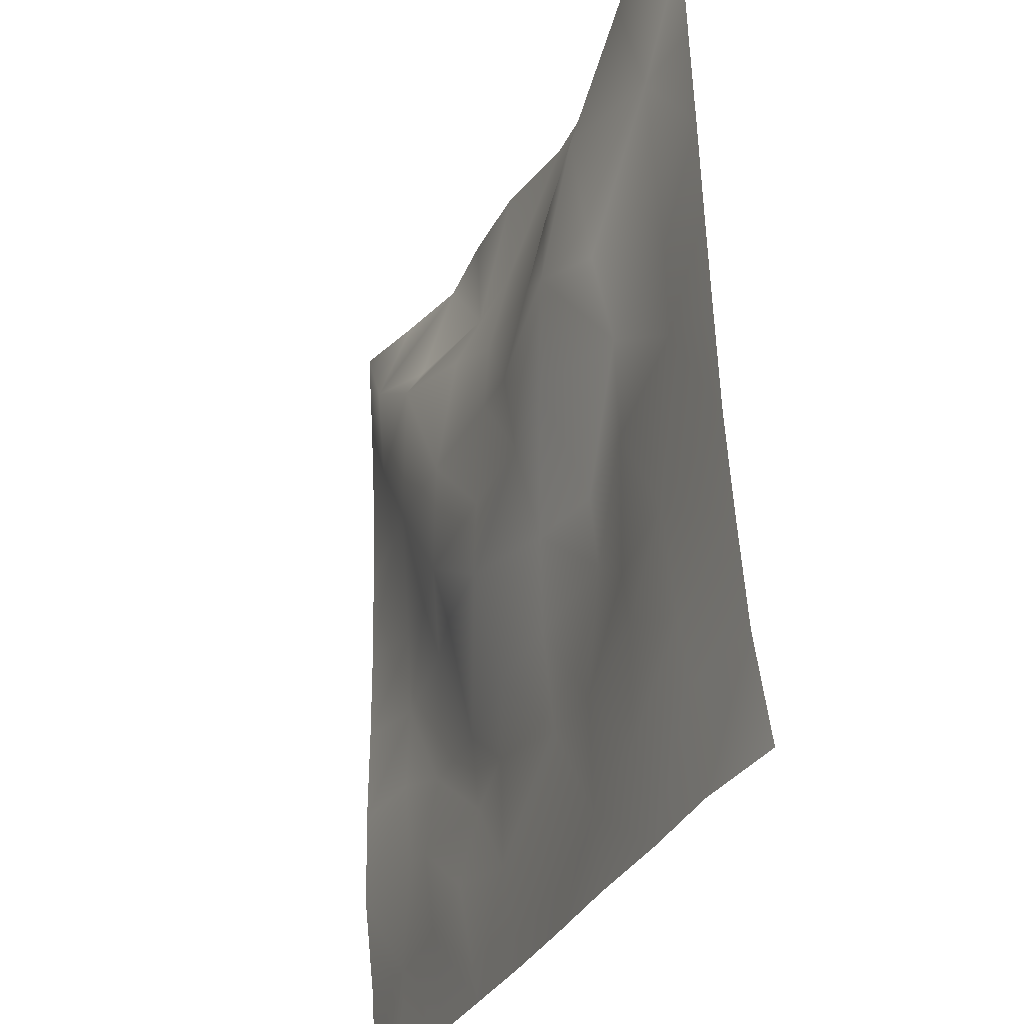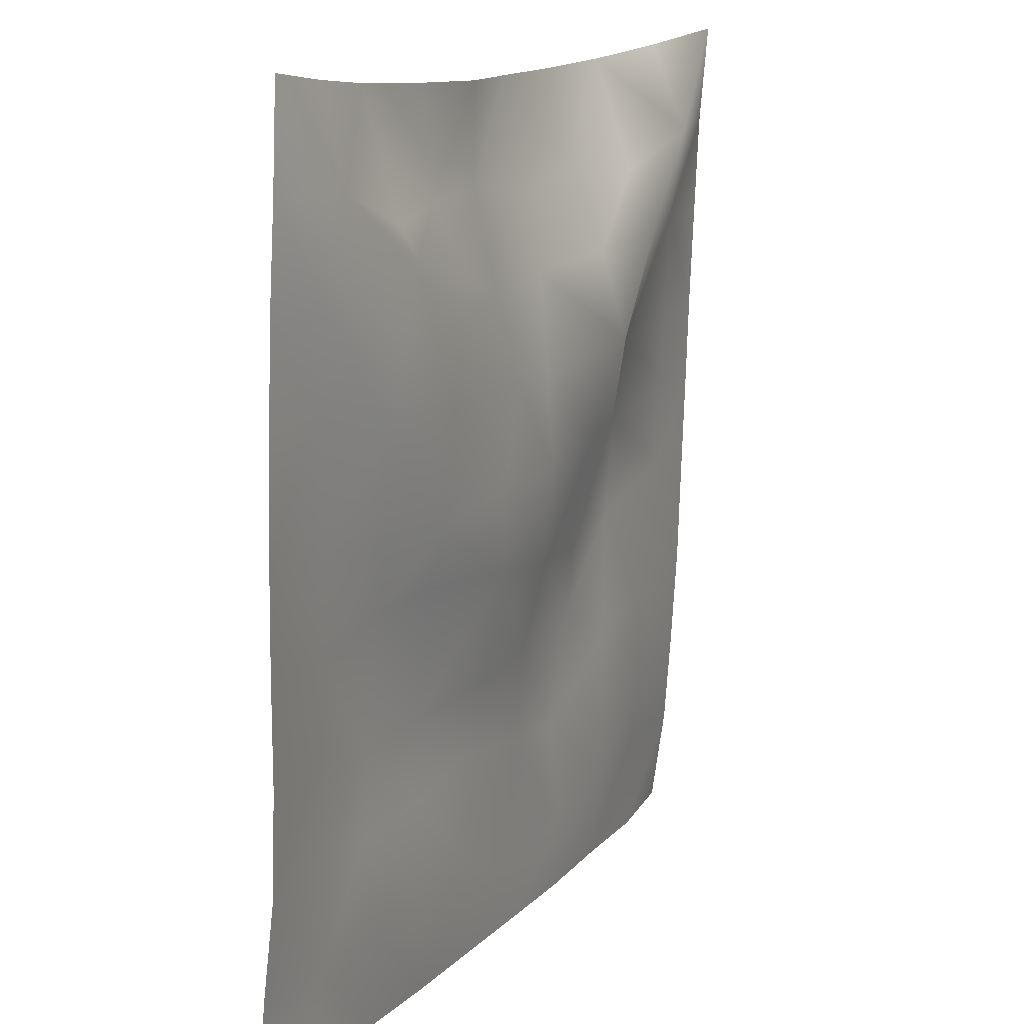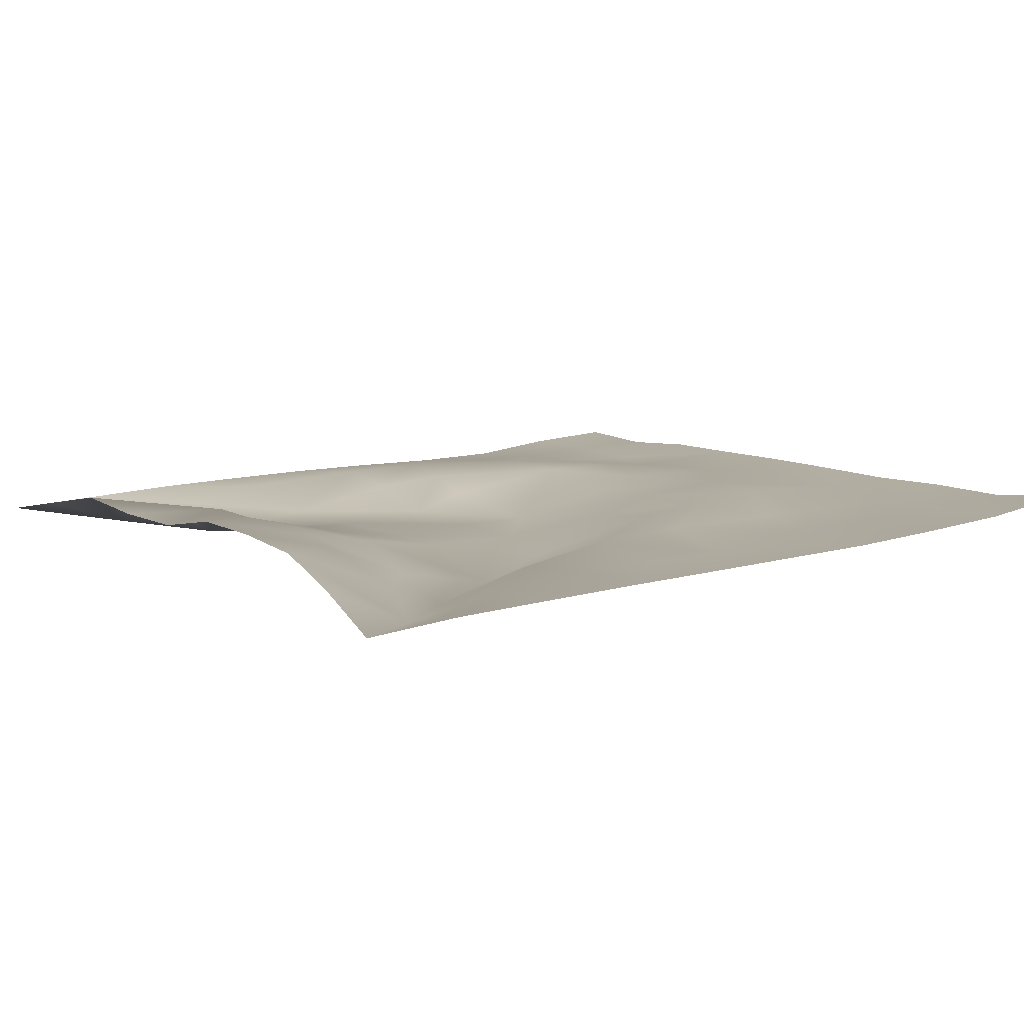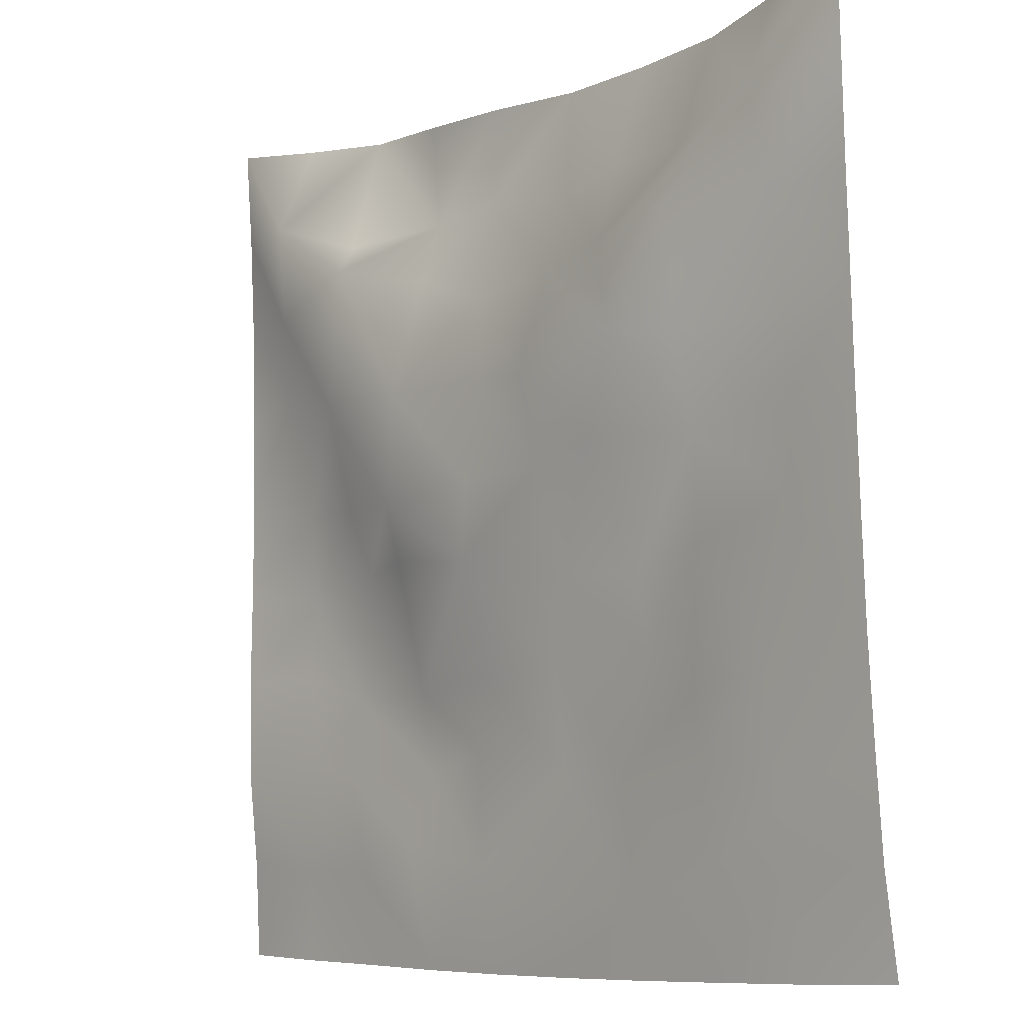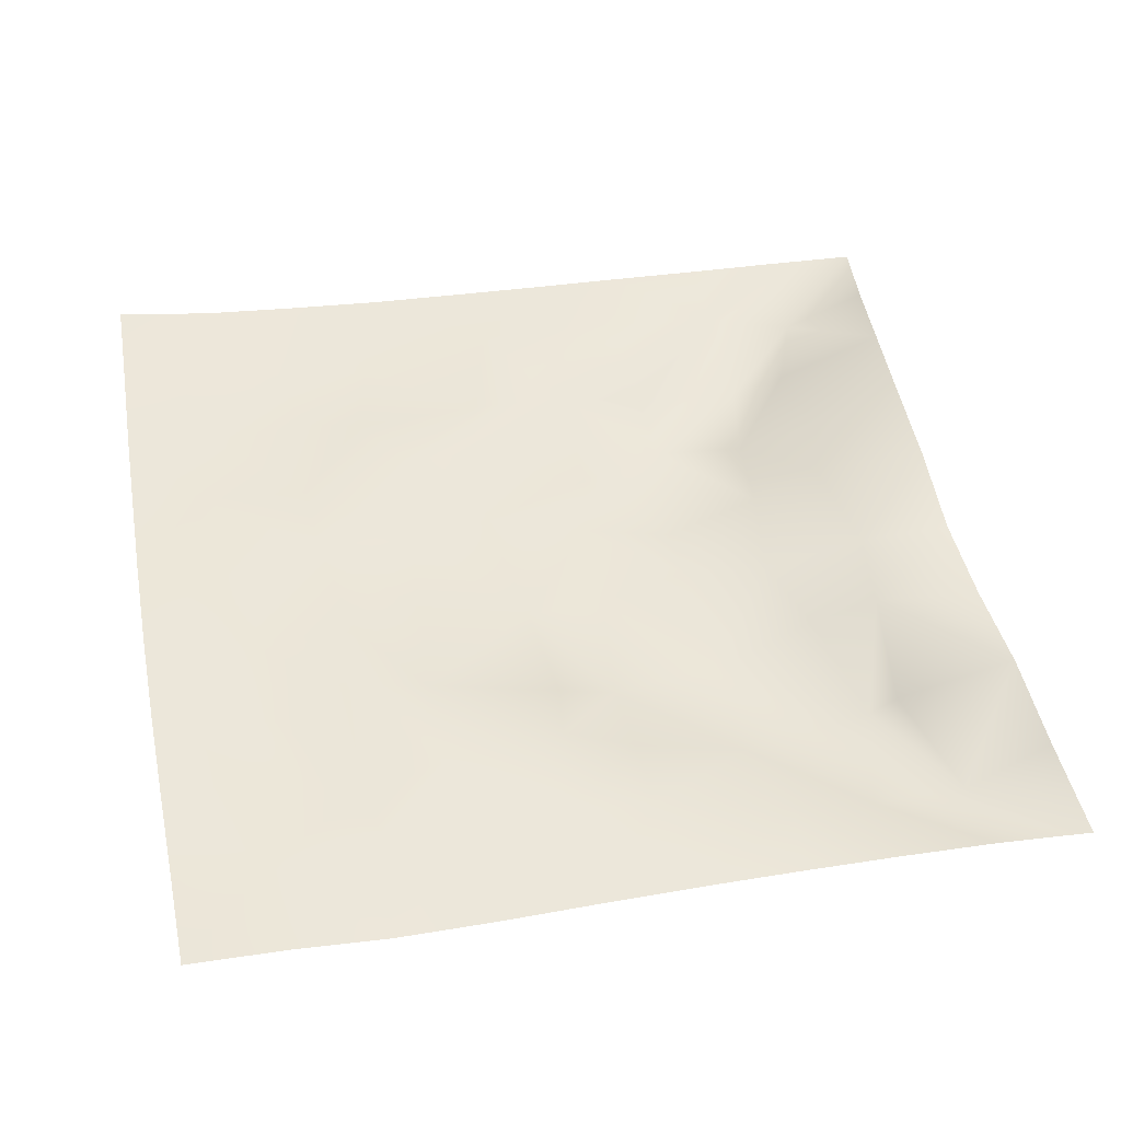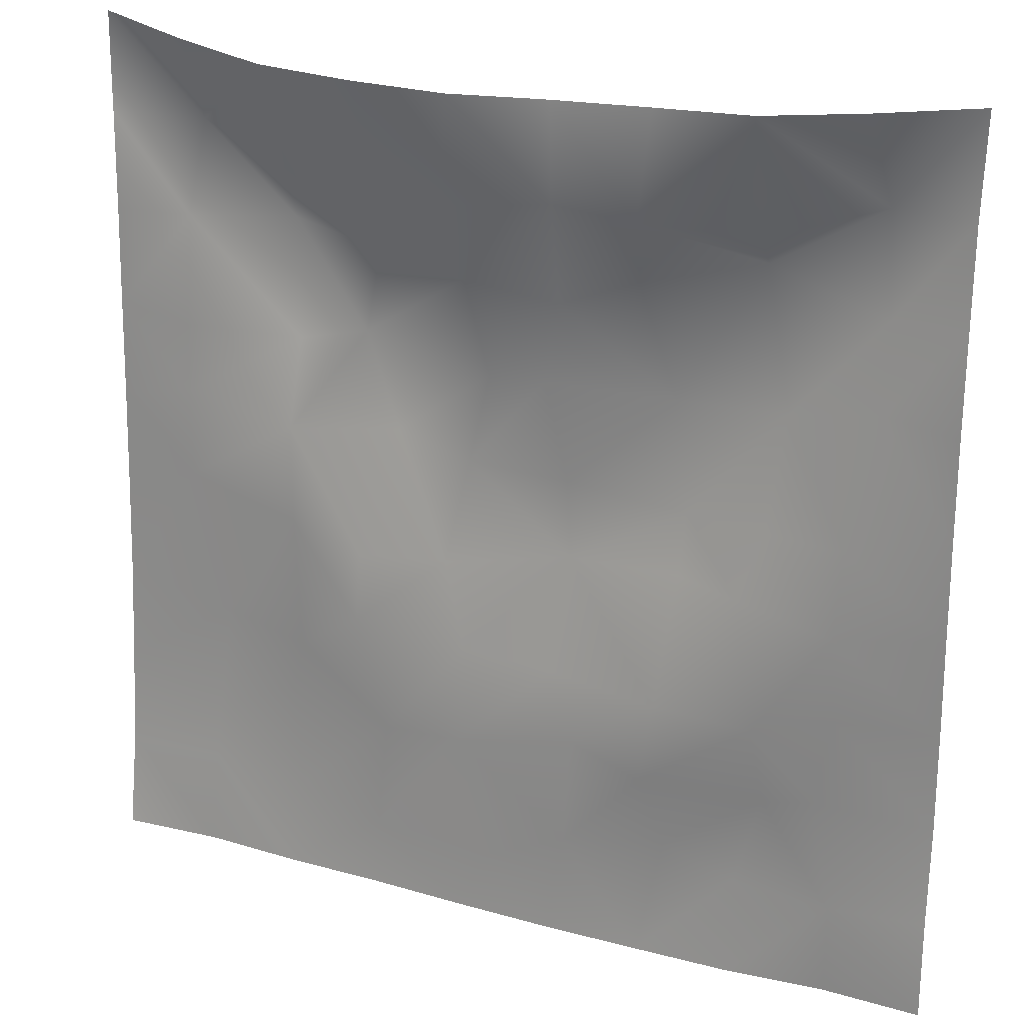
<metadata>
{"format":"obj","ext":"obj","renderer":"f3d","projection":"perspective","resolution":1024,"background":"white","views":[{"elev":-30.3,"azim":-111.1,"up":"+Y"},{"elev":13.4,"azim":116.7,"up":"+Y"},{"elev":9.1,"azim":-123.3,"up":"+Z"},{"elev":-7.8,"azim":-130.8,"up":"+Y"},{"elev":47.6,"azim":79.1,"up":"+Z"},{"elev":23.5,"azim":25.6,"up":"+Y"}]}
</metadata>
<code>
o GNATVCloth
v -5.006 -4.976 0.6132
v 5.055 -4.989 0.4007
v -5.013 5.021 0.004229
v 4.987 5.021 0.004229
v -3.902 -5.009 0.481
v -2.785 -5.034 0.4792
v -1.665 -5.054 0.4408
v -0.5433 -5.067 0.4456
v 0.5806 -5.07 0.4455
v 1.702 -5.061 0.431
v 2.823 -5.038 0.4273
v 3.94 -5.015 0.3499
v 3.873 4.893 0.2124
v 2.767 4.793 0.4153
v 1.648 4.736 0.3418
v 0.5318 4.696 0.3498
v -0.5658 4.686 0.5451
v -1.686 4.705 0.5506
v -2.809 4.751 0.5037
v -3.911 4.866 0.2727
v -4.973 3.909 0.08399
v -4.962 2.795 0.129
v -4.961 1.681 0.1742
v -4.963 0.5679 0.2113
v -4.968 -0.5446 0.2517
v -4.978 -1.657 0.2922
v -4.987 -2.766 0.364
v -4.997 -3.876 0.4495
v 5.034 -3.879 0.3304
v 5.018 -2.775 0.2066
v 5.005 -1.66 0.1803
v 4.996 -0.547 0.1885
v 4.985 0.5666 0.1836
v 4.975 1.68 0.1598
v 4.971 2.794 0.1264
v 4.963 3.907 0.06672
v -3.823 -3.859 0.4157
v -3.784 -3.217 0.3285
v -3.634 -1.928 0.2721
v -4.081 -0.2751 0.217
v -4.105 0.7408 0.1824
v -4.099 1.525 0.133
v -4.039 2.817 0.06775
v -3.924 3.884 -0.1654
v -2.698 -4.019 0.326
v -2.768 -2.749 0.305
v -2.646 -2.158 0.2852
v -2.715 -0.6124 0.2755
v -2.745 0.5174 0.2167
v -2.68 1.549 0.01626
v -2.848 2.858 -0.2736
v -2.767 3.486 0.03653
v -1.637 -4.245 0.3706
v -1.476 -2.934 0.4097
v -1.863 -1.64 0.3774
v -1.845 -0.8487 0.301
v -1.52 0.5936 -0.1199
v -1.99 1.642 -0.2784
v -1.712 2.674 -0.111
v -1.576 3.608 0.2776
v -0.2145 -4.337 0.3987
v -0.5648 -2.897 0.4072
v -0.5246 -1.761 0.3041
v -0.8191 -0.795 0.1596
v -0.5967 0.3948 -0.03459
v -0.3703 1.424 -0.0789
v -0.5757 2.559 0.1191
v -0.7566 3.396 0.2907
v 0.7564 -3.909 0.3483
v 0.8304 -2.623 0.3495
v 0.5422 -1.843 0.2573
v 0.6253 -0.5404 -0.05181
v 0.594 0.3654 -0.04156
v 0.302 1.474 -0.0627
v 0.5258 2.434 0.0711
v 0.5515 3.599 0.3498
v 1.97 -3.664 0.3036
v 1.692 -2.86 0.4189
v 1.833 -1.93 0.3879
v 1.99 -0.4184 0.1322
v 1.988 0.2404 -0.06189
v 1.829 1.499 -0.09512
v 1.409 2.771 -0.0146
v 1.494 3.513 0.3189
v 2.812 -3.931 0.3044
v 3.115 -2.844 0.3012
v 2.965 -1.968 0.3772
v 2.719 -0.5081 0.2891
v 2.965 0.2767 0.169
v 3.079 1.551 -0.09292
v 2.762 3.116 -0.1833
v 2.746 3.435 0.009345
v 3.938 -3.975 0.3363
v 3.678 -2.722 0.3055
v 3.885 -1.683 0.3038
v 3.817 -0.7263 0.318
v 3.871 0.2856 0.2834
v 4.156 1.8 0.153
v 4.133 2.753 -0.01197
v 4.029 3.872 -0.1466
f 100 4 13
f 44 3 21
f 44 19 20
f 60 19 52
f 60 17 18
f 76 17 68
f 84 16 76
f 84 14 15
f 100 14 92
f 11 93 85
f 93 86 85
f 94 87 86
f 87 96 88
f 96 89 88
f 97 90 89
f 90 99 91
f 91 100 92
f 10 85 77
f 77 86 78
f 78 87 79
f 79 88 80
f 88 81 80
f 81 90 82
f 82 91 83
f 91 84 83
f 10 69 9
f 69 78 70
f 70 79 71
f 79 72 71
f 72 81 73
f 73 82 74
f 82 75 74
f 83 76 75
f 9 61 8
f 69 62 61
f 62 71 63
f 63 72 64
f 72 65 64
f 65 74 66
f 66 75 67
f 67 76 68
f 8 53 7
f 53 62 54
f 54 63 55
f 55 64 56
f 64 57 56
f 57 66 58
f 58 67 59
f 59 68 60
f 6 53 45
f 45 54 46
f 54 47 46
f 55 48 47
f 56 49 48
f 49 58 50
f 58 51 50
f 59 52 51
f 6 37 5
f 45 38 37
f 46 39 38
f 39 48 40
f 40 49 41
f 41 50 42
f 50 43 42
f 51 44 43
f 5 28 1
f 28 38 27
f 27 39 26
f 26 40 25
f 40 24 25
f 41 23 24
f 23 43 22
f 43 21 22
f 2 93 12
f 93 30 94
f 30 95 94
f 31 96 95
f 32 97 96
f 33 98 97
f 98 35 99
f 99 36 100
f 100 36 4
f 44 20 3
f 44 52 19
f 60 18 19
f 60 68 17
f 76 16 17
f 84 15 16
f 84 92 14
f 100 13 14
f 11 12 93
f 93 94 86
f 94 95 87
f 87 95 96
f 96 97 89
f 97 98 90
f 90 98 99
f 91 99 100
f 10 11 85
f 77 85 86
f 78 86 87
f 79 87 88
f 88 89 81
f 81 89 90
f 82 90 91
f 91 92 84
f 10 77 69
f 69 77 78
f 70 78 79
f 79 80 72
f 72 80 81
f 73 81 82
f 82 83 75
f 83 84 76
f 9 69 61
f 69 70 62
f 62 70 71
f 63 71 72
f 72 73 65
f 65 73 74
f 66 74 75
f 67 75 76
f 8 61 53
f 53 61 62
f 54 62 63
f 55 63 64
f 64 65 57
f 57 65 66
f 58 66 67
f 59 67 68
f 6 7 53
f 45 53 54
f 54 55 47
f 55 56 48
f 56 57 49
f 49 57 58
f 58 59 51
f 59 60 52
f 6 45 37
f 45 46 38
f 46 47 39
f 39 47 48
f 40 48 49
f 41 49 50
f 50 51 43
f 51 52 44
f 5 37 28
f 28 37 38
f 27 38 39
f 26 39 40
f 40 41 24
f 41 42 23
f 23 42 43
f 43 44 21
f 2 29 93
f 93 29 30
f 30 31 95
f 31 32 96
f 32 33 97
f 33 34 98
f 98 34 35
f 99 35 36

</code>
